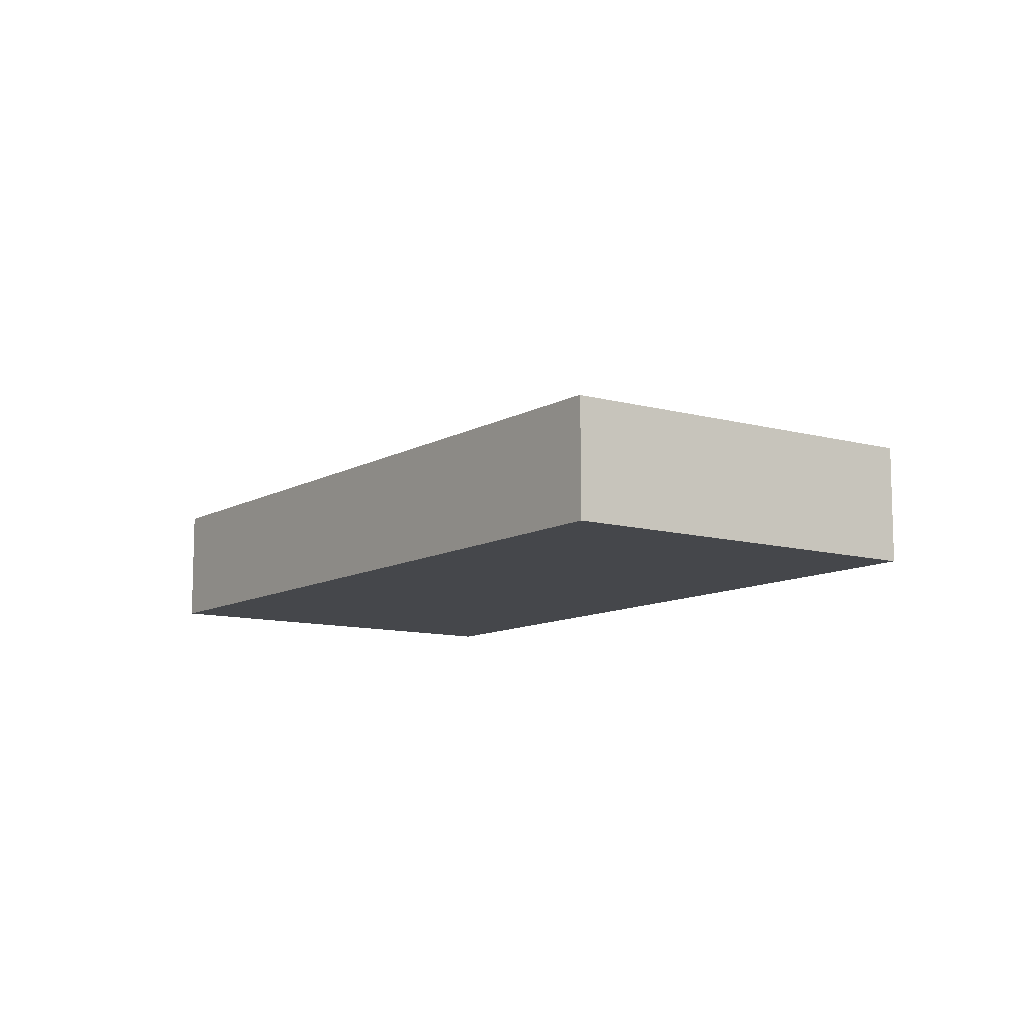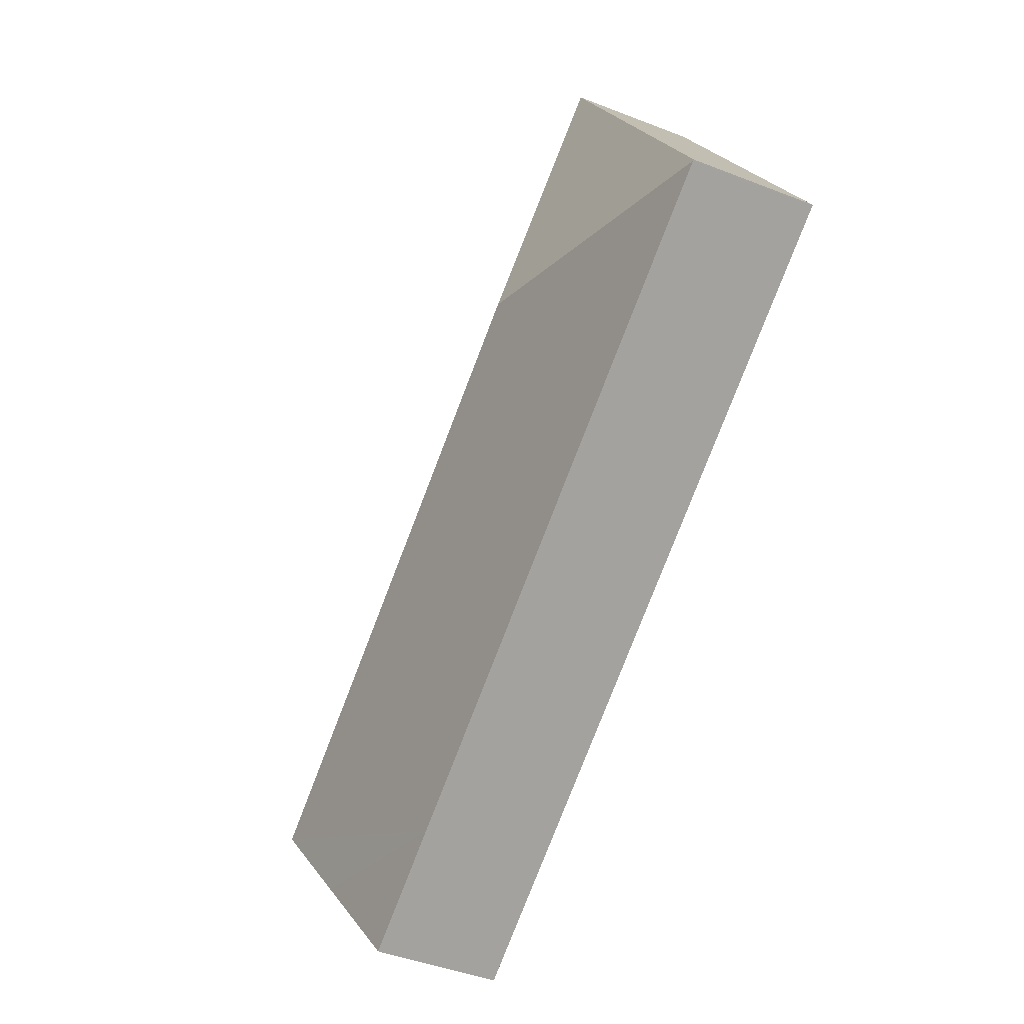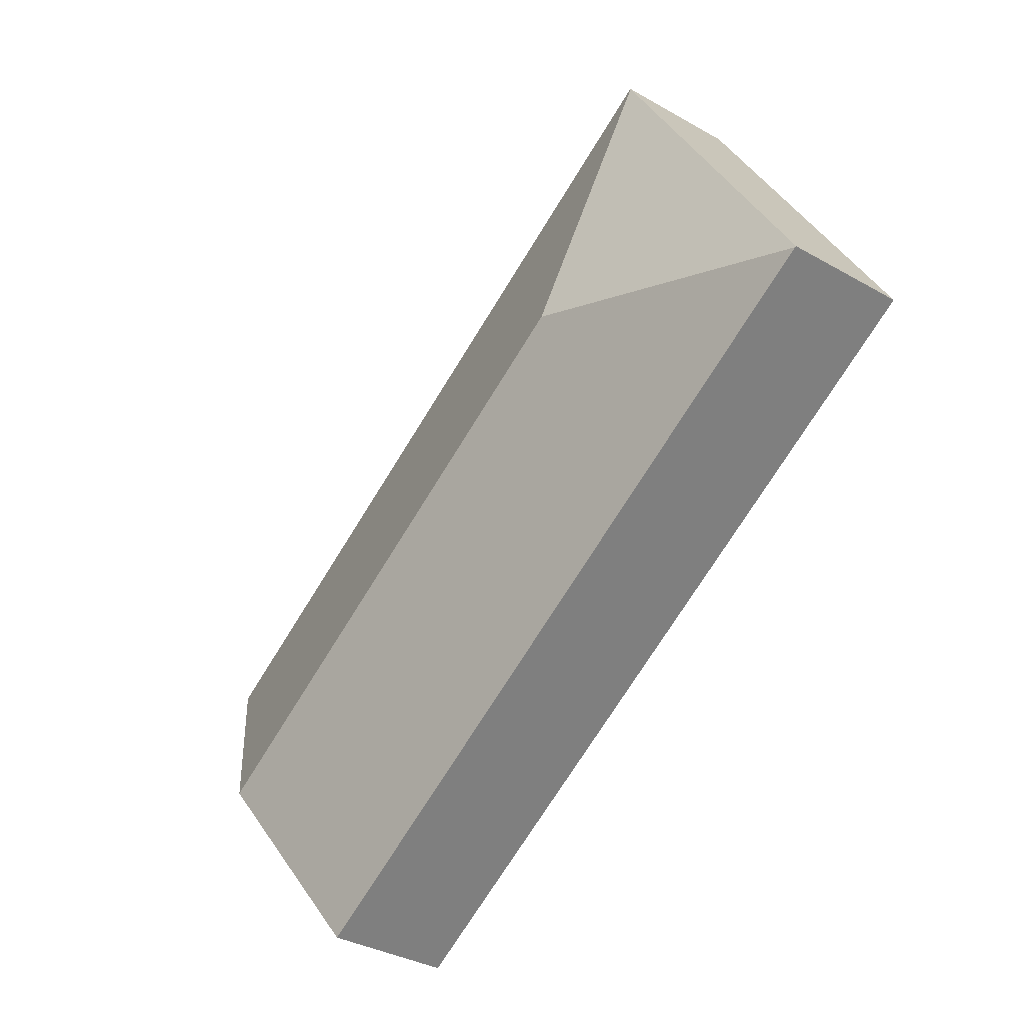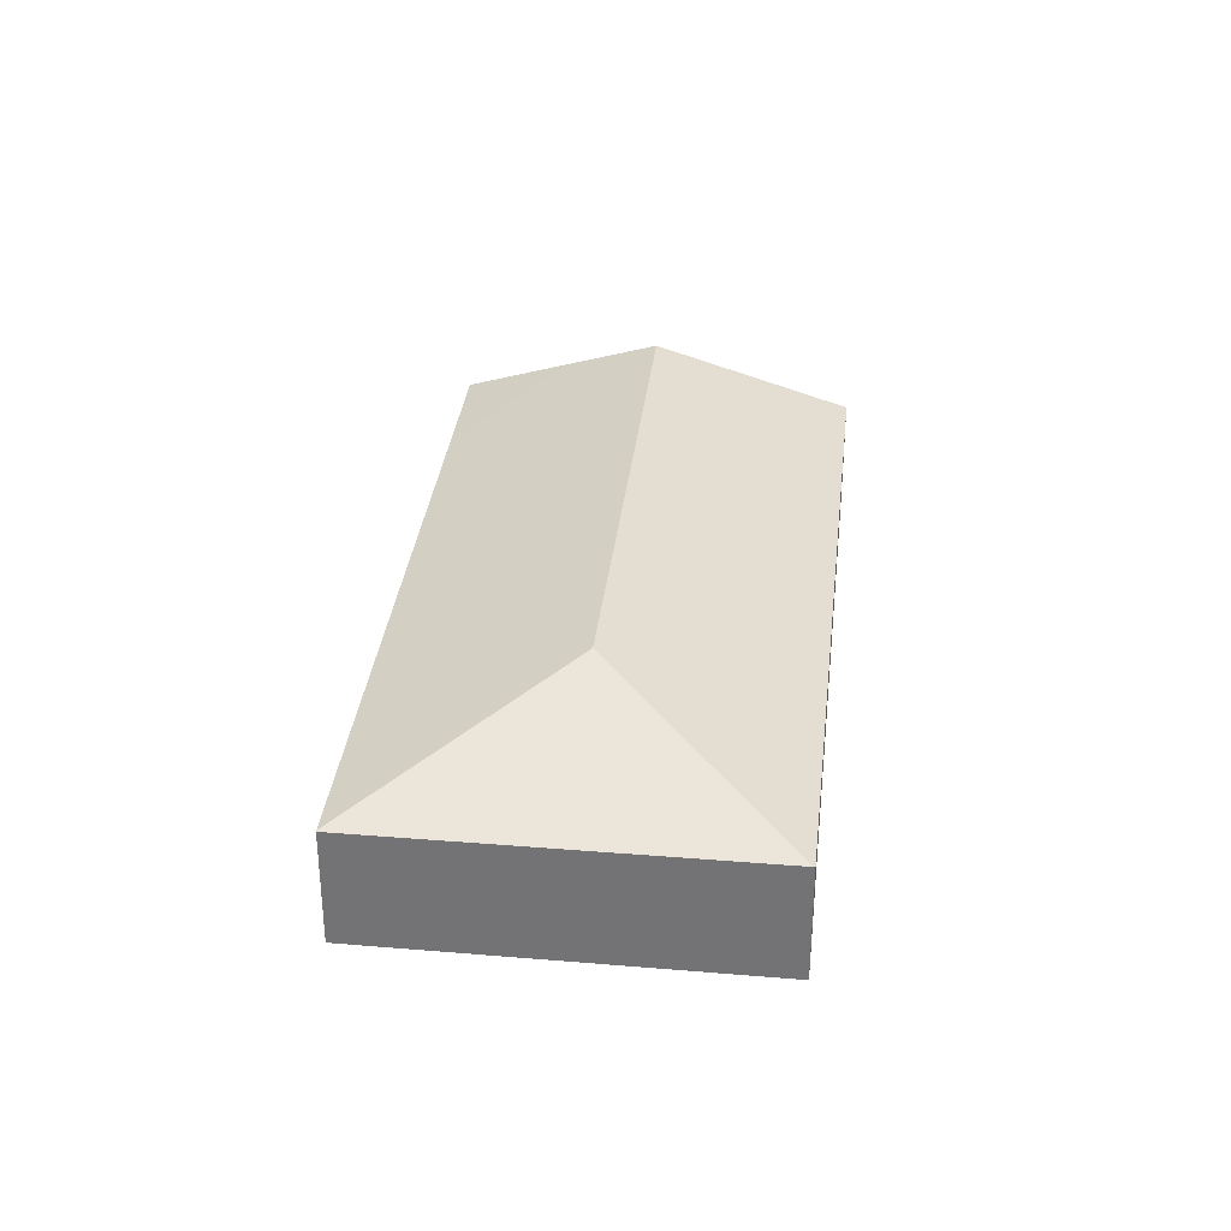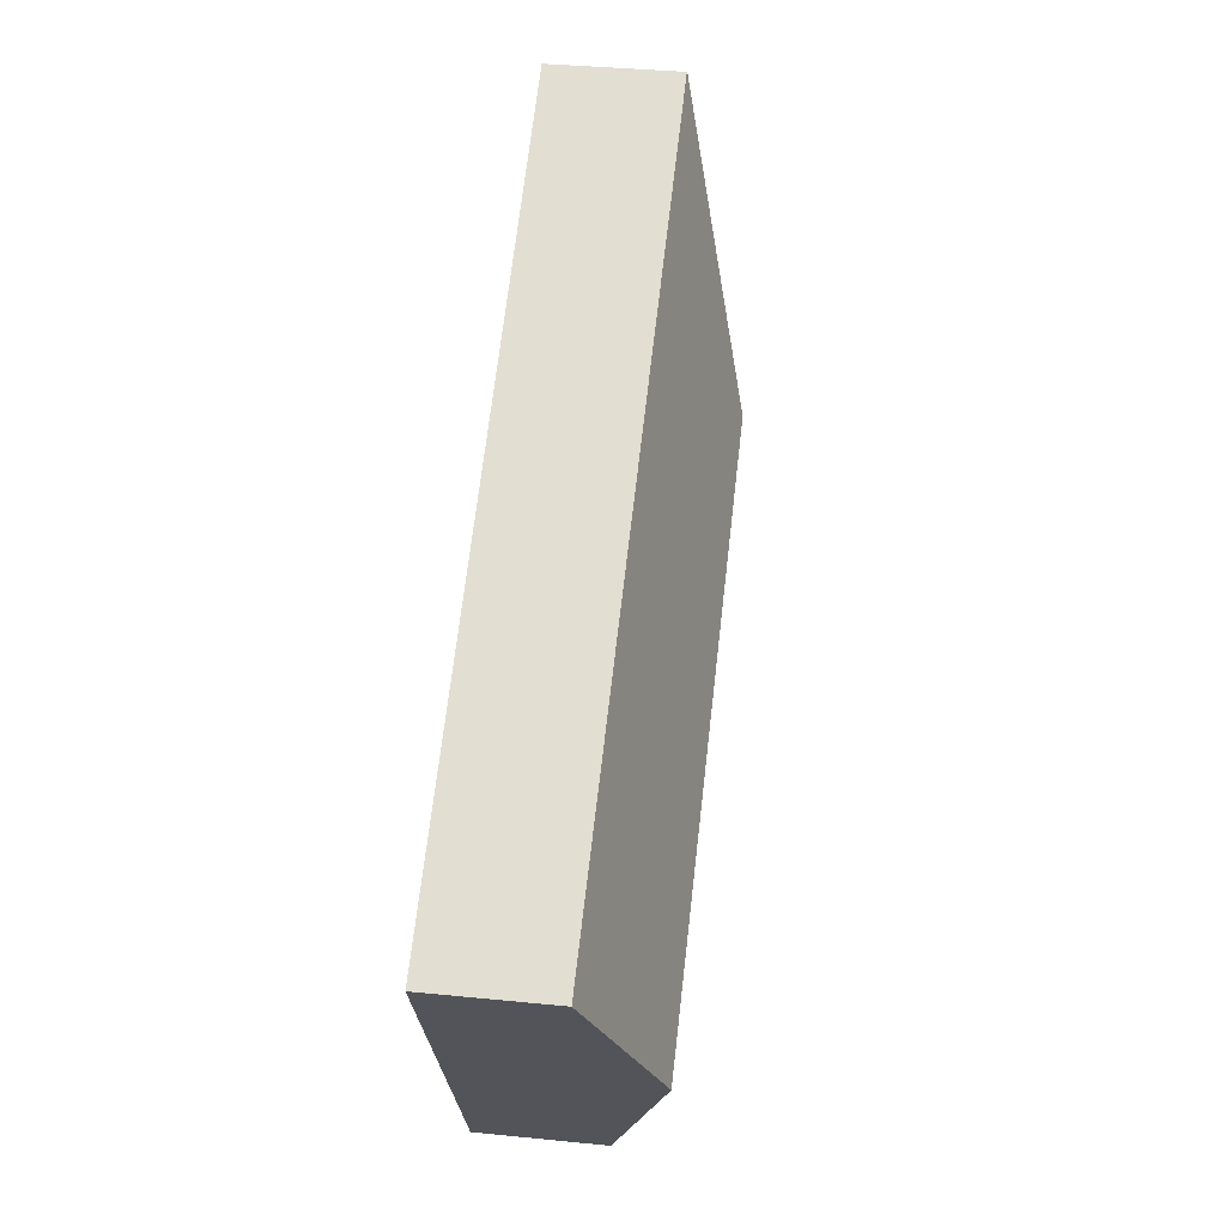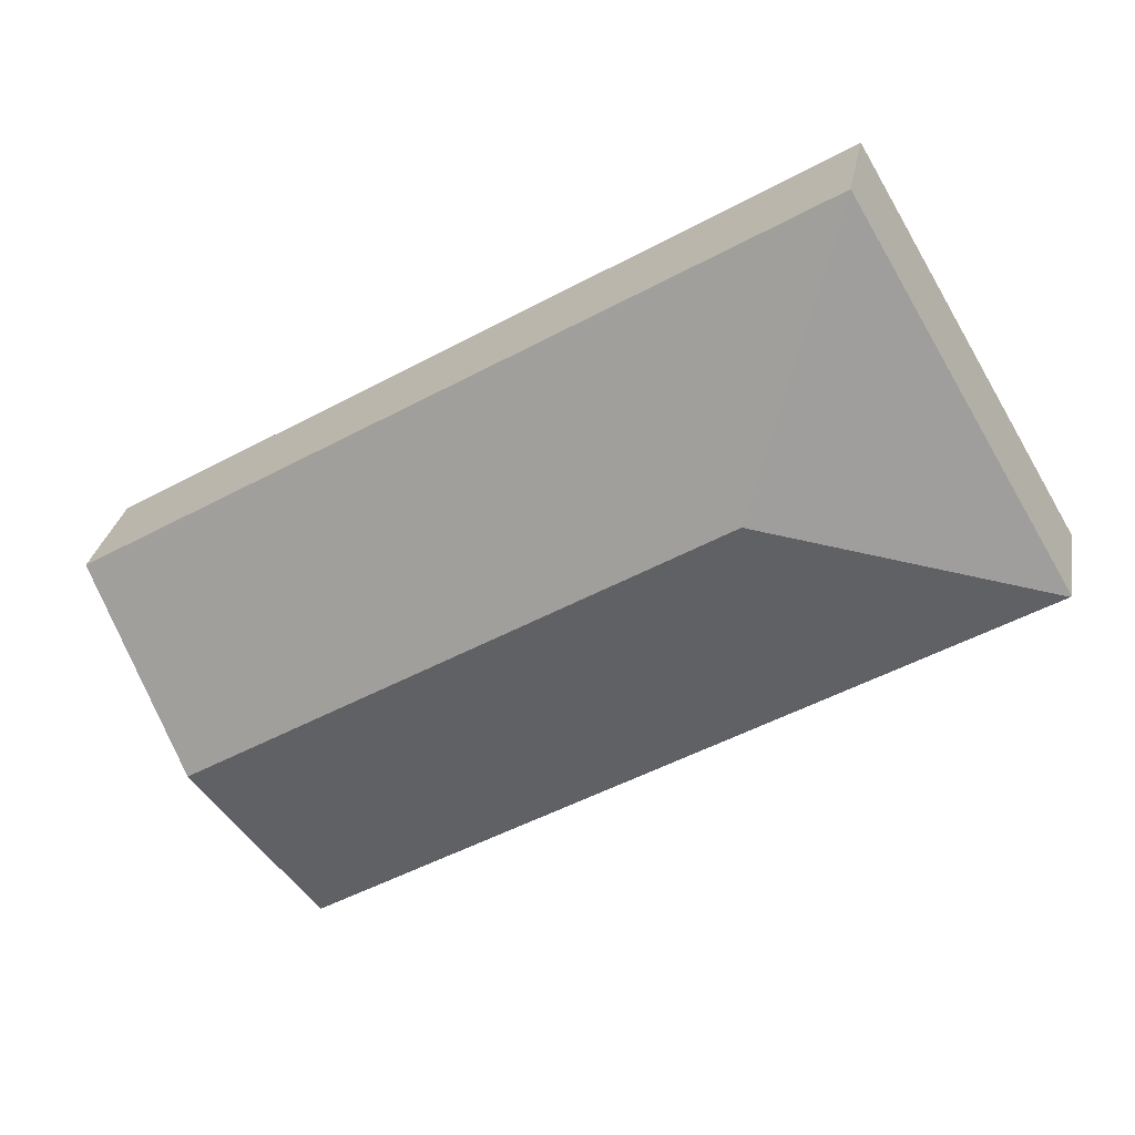
<metadata>
{"format":"obj","ext":"obj","renderer":"f3d","projection":"perspective","resolution":1024,"background":"white","views":[{"elev":-10.6,"azim":-94.9,"up":"+Y"},{"elev":-44.1,"azim":-114.7,"up":"+Z"},{"elev":-34.5,"azim":-127.5,"up":"+Z"},{"elev":33.1,"azim":-53.0,"up":"+Y"},{"elev":35.9,"azim":97.5,"up":"+Z"},{"elev":27.6,"azim":-170.3,"up":"+Z"}]}
</metadata>
<code>
v  14.09 2.954 -8.388
v  18.15 3.752 -7.666
v  16.81 2.954 -10.01
v  19.33 4.451 -5.612
v  6.9 4.451 1.789
v  0.025 2.954 -0.015
v  0 2.945 1.803e-16
v  5.091 2.973 8.686
v  6.669 2.961 7.797
v  5.109 2.963 8.718
v  10.78 2.955 5.372
v  20.46 2.942 -0.341
v  21.87 2.941 -1.176
v  5.091 -5.319e-16 8.686
v  0 0 0
v  5.109 -5.338e-16 8.718
v  6.669 -4.774e-16 7.797
v  10.78 -3.289e-16 5.372
v  20.46 2.088e-17 -0.341
v  21.87 7.201e-17 -1.176
v  19.33 3.436e-16 -5.612
v  18.15 4.694e-16 -7.666
v  16.81 6.128e-16 -10.01
v  14.09 5.136e-16 -8.388
v  0.025 9.185e-19 -0.015
g defaultobject
f 1 2 3
f 2 1 4
f 4 1 5
f 5 1 6
f 5 6 7
f 5 7 8
f 9 8 10
f 9 5 8
f 5 9 11
f 5 11 4
f 4 11 12
f 4 12 13
f 7 14 8
f 14 7 15
f 14 10 8
f 10 14 16
f 16 9 10
f 9 16 17
f 9 17 11
f 11 17 18
f 11 18 12
f 12 18 19
f 12 19 13
f 13 19 20
f 20 4 13
f 4 20 21
f 4 21 2
f 2 21 22
f 2 22 3
f 3 22 23
f 23 1 3
f 1 23 24
f 1 24 6
f 6 24 25
f 6 25 7
f 7 25 15
f 22 24 23
f 24 22 21
f 24 21 20
f 24 20 19
f 24 19 18
f 24 18 25
f 25 18 17
f 25 17 14
f 14 17 16
f 25 14 15

</code>
